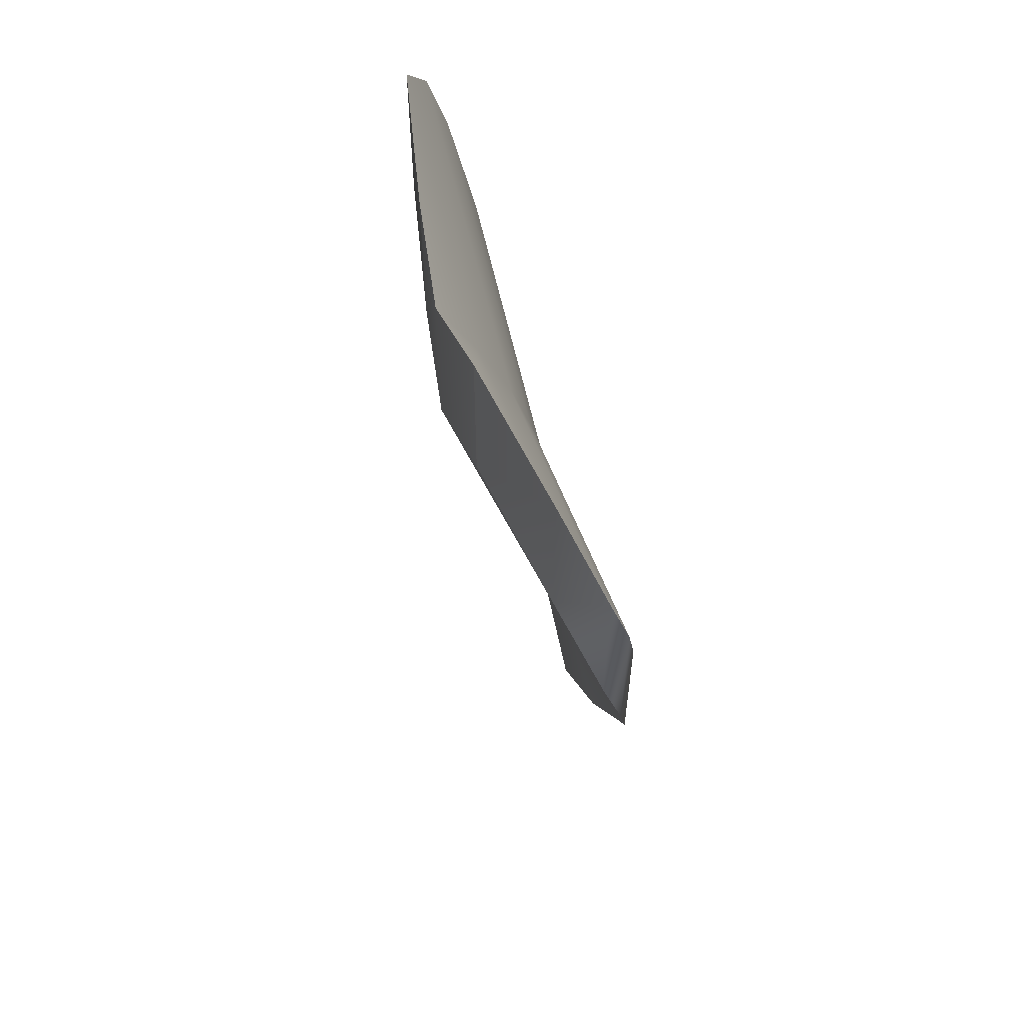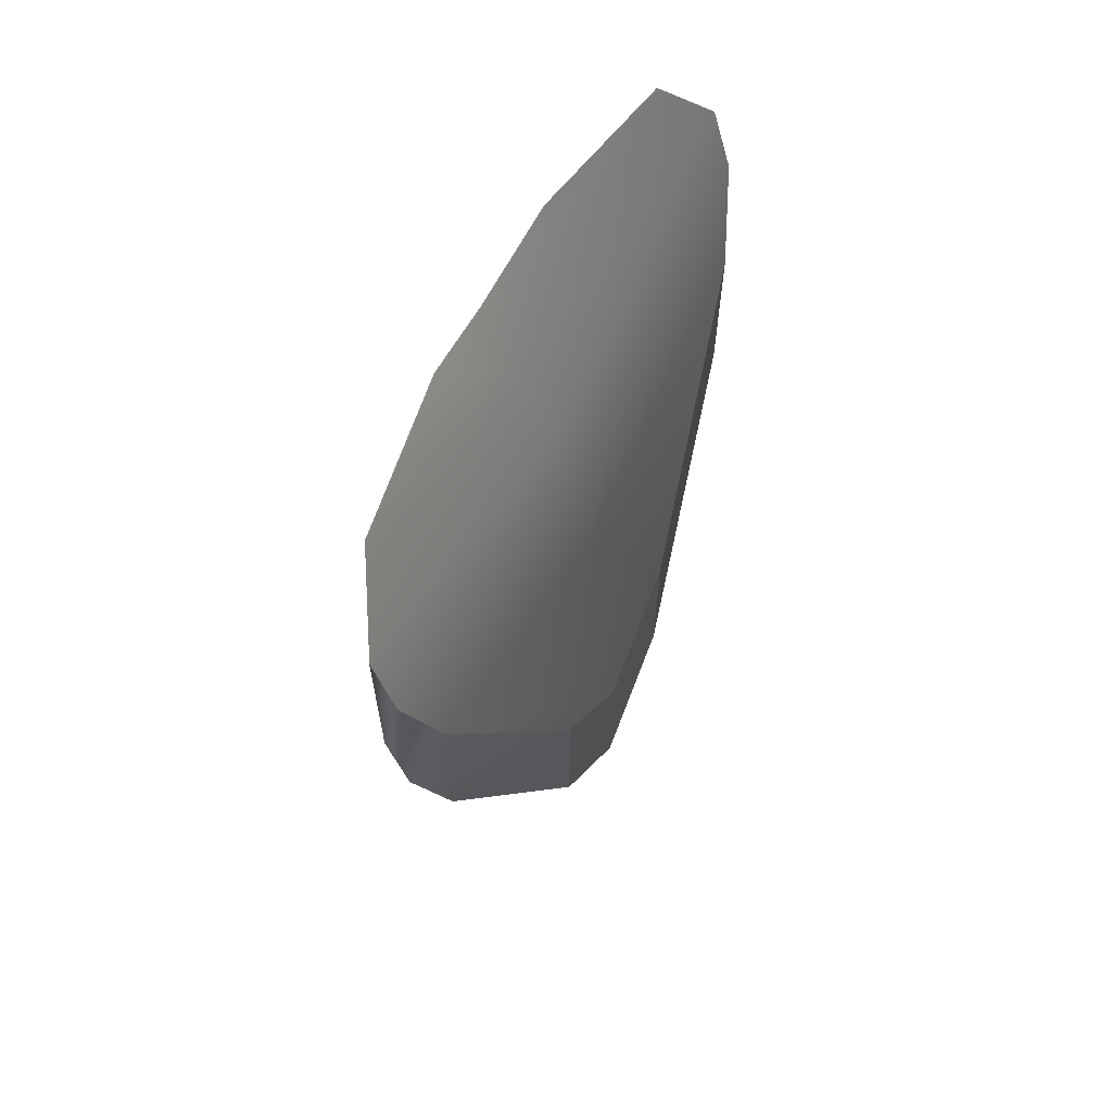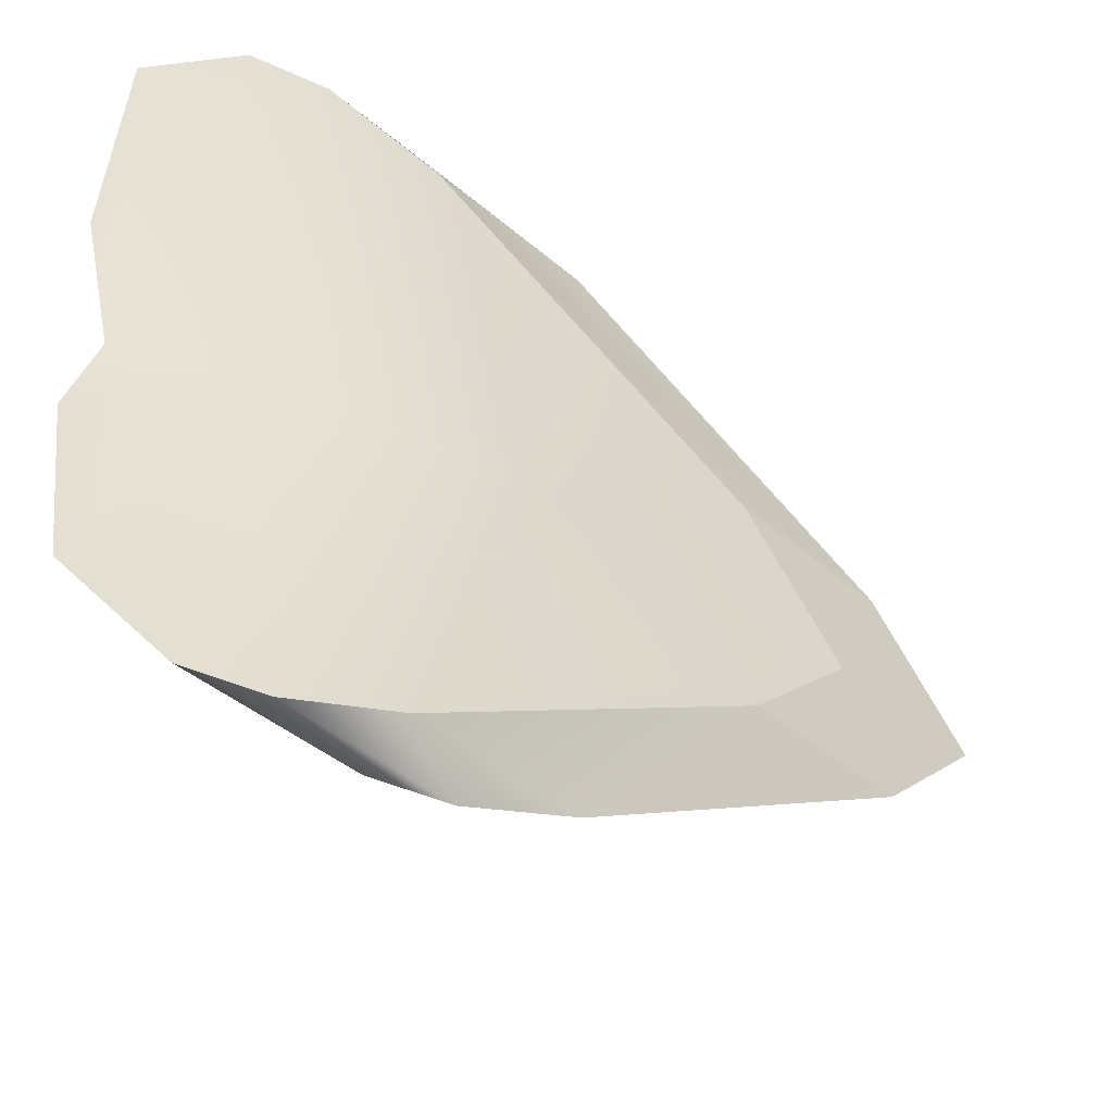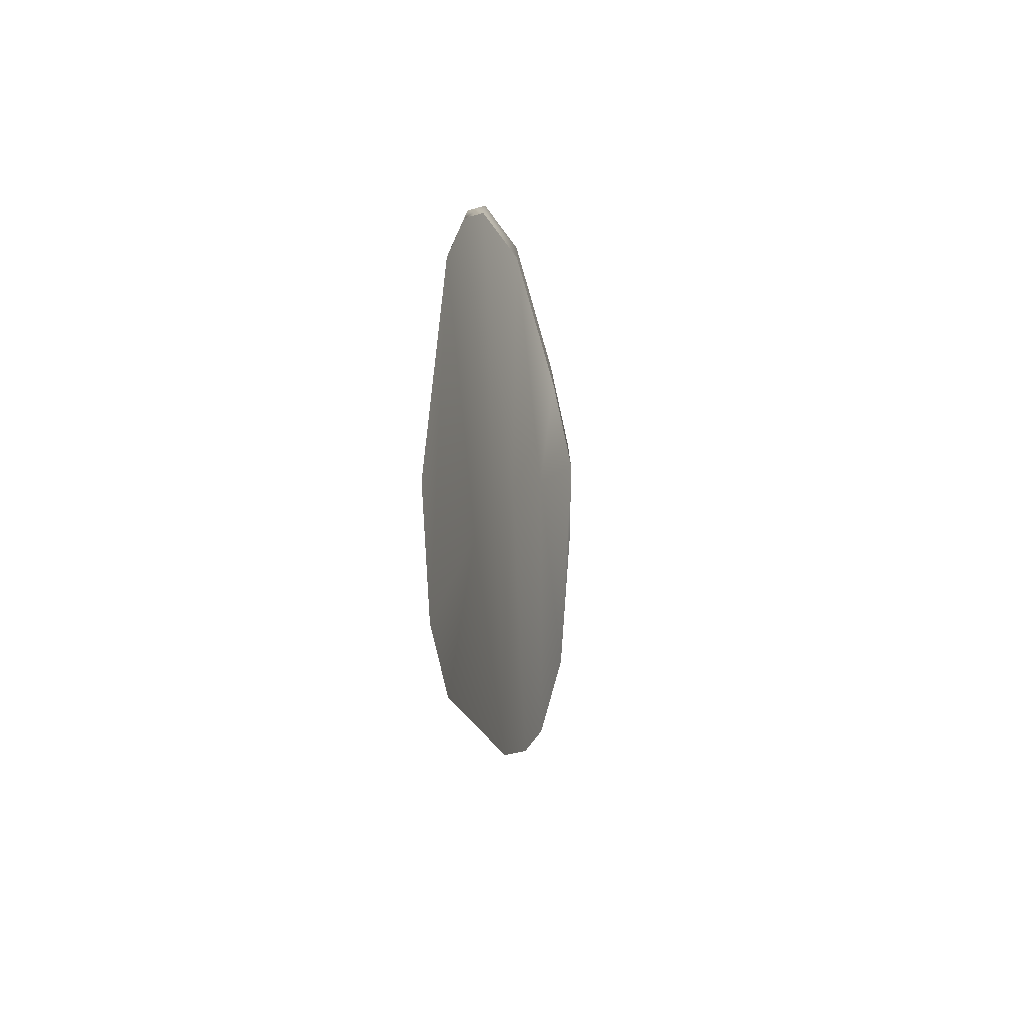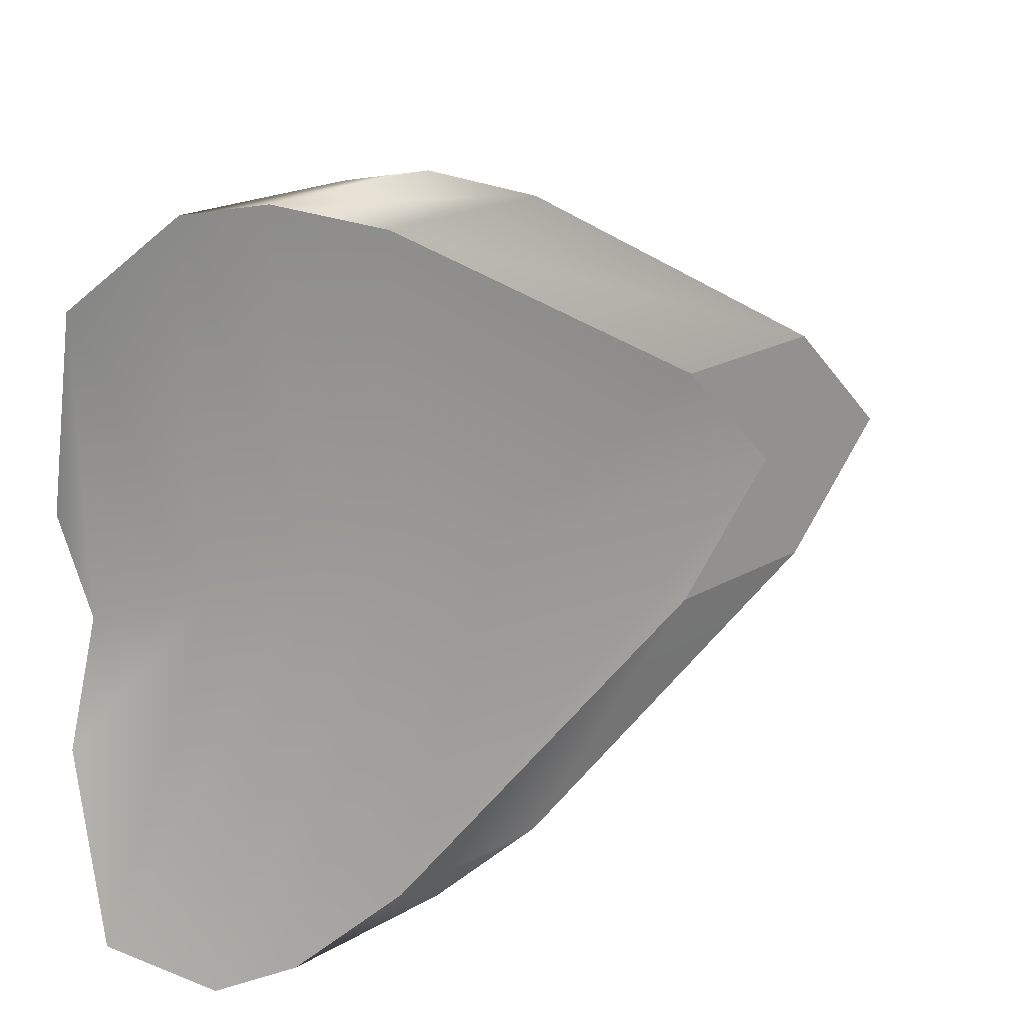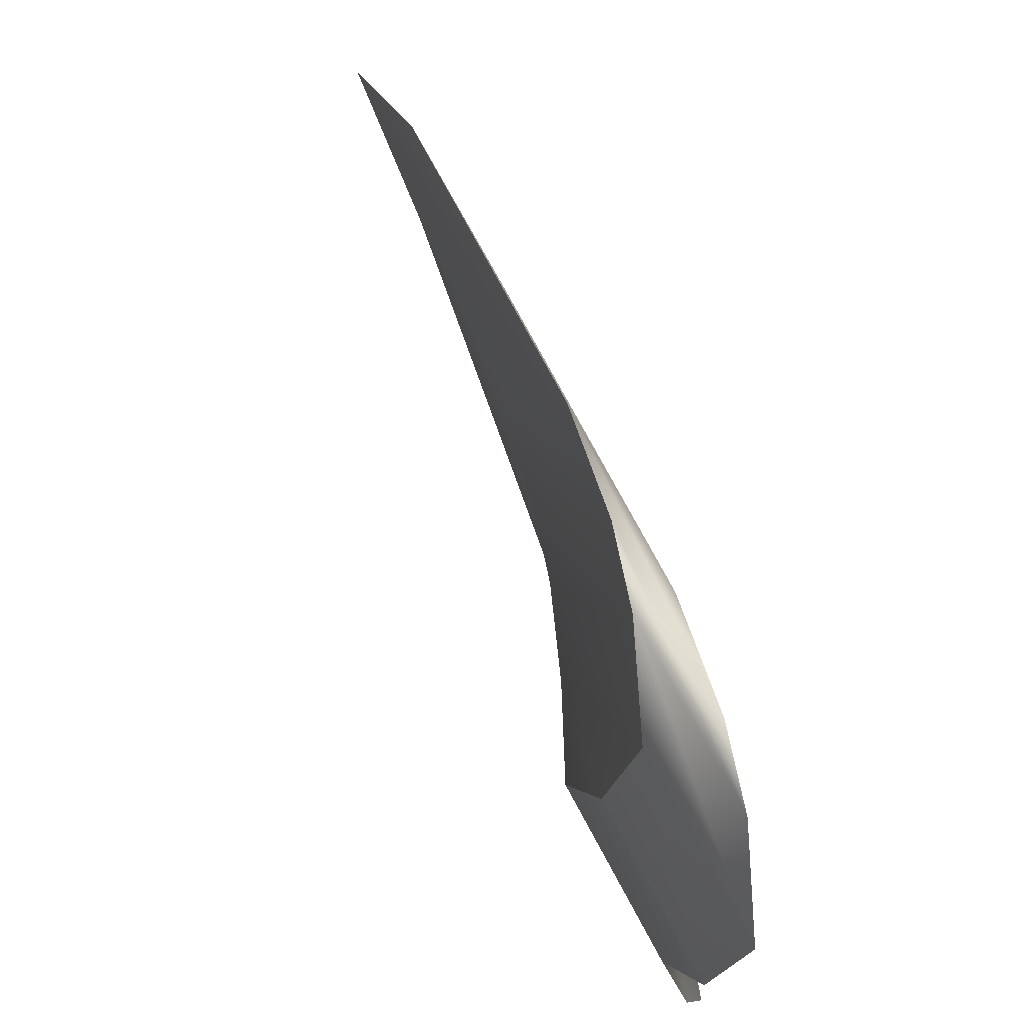
<metadata>
{"format":"obj","ext":"obj","renderer":"f3d","projection":"perspective","resolution":1024,"background":"white","views":[{"elev":58.9,"azim":164.2,"up":"+Y"},{"elev":62.5,"azim":-152.2,"up":"+Y"},{"elev":-42.2,"azim":-135.5,"up":"+Z"},{"elev":-77.9,"azim":6.3,"up":"+Y"},{"elev":19.7,"azim":-137.3,"up":"+Z"},{"elev":74.6,"azim":151.7,"up":"+Z"}]}
</metadata>
<code>
g pCube16
v -0.001423 -0.01308 -0.003122
v -0.001423 -0.009824 -0.003122
v -0.000765 -0.003311 0.0003932
v -0.000765 -0.006571 0.0003932
v -0.0003643 -0.00129 0.001054
v -0.0003643 -0.00455 0.001054
v 3.636e-05 5.794e-05 0.001054
v 3.636e-05 -0.003202 0.001054
v 0.0006809 0.00163 -0.0001633
v 0.0006809 -0.00163 -0.0001633
v 0.001232 0.00163 -0.00332
v 0.001232 -0.00163 -0.00332
v 3.636e-05 5.794e-05 0.001054
v 0.0006809 -0.0006158 -0.005207
v 0.0006809 0.00163 -0.0001633
v 0.001443 0.0009265 -0.005207
v 0.001232 0.00163 -0.00332
v 0.0006809 -0.0006158 -0.005207
v 0.001232 0.00163 -0.007093
v 0.0006809 0.00163 -0.01025
v 3.636e-05 -0.002188 -0.005207
v -0.0003643 -0.00129 0.001054
v 3.636e-05 5.794e-05 -0.01147
v -0.0003643 -0.003535 -0.005207
v -0.000765 -0.003311 0.0003932
v -0.0003643 -0.00129 -0.01147
v -0.000765 -0.005557 -0.005207
v -0.001423 -0.009824 -0.003122
v -0.000765 -0.003311 -0.01081
v -0.001423 -0.01207 -0.005207
v -0.001423 -0.009824 -0.007291
v -0.001423 -0.009824 -0.007291
v -0.001423 -0.01308 -0.007291
v -0.000765 -0.006571 -0.01081
v -0.000765 -0.003311 -0.01081
v -0.0003643 -0.00455 -0.01147
v -0.0003643 -0.00129 -0.01147
v 3.636e-05 -0.003202 -0.01147
v 3.636e-05 5.794e-05 -0.01147
v 0.0006809 -0.00163 -0.01025
v 0.0006809 0.00163 -0.01025
v 0.001232 -0.00163 -0.007093
v 0.001232 0.00163 -0.007093
v 3.636e-05 -0.003202 -0.01147
v 0.0006809 -0.003876 -0.005207
v 0.0006809 -0.00163 -0.01025
v 0.001443 -0.002334 -0.005207
v 0.001232 -0.00163 -0.007093
v 0.0006809 -0.003876 -0.005207
v 0.001232 -0.00163 -0.00332
v 0.0006809 -0.00163 -0.0001633
v 3.636e-05 -0.005448 -0.005207
v -0.0003643 -0.00455 -0.01147
v 3.636e-05 -0.003202 0.001054
v -0.0003643 -0.006795 -0.005207
v -0.000765 -0.006571 -0.01081
v -0.0003643 -0.00455 0.001054
v -0.000765 -0.008817 -0.005207
v -0.001423 -0.01308 -0.007291
v -0.000765 -0.006571 0.0003932
v -0.001423 -0.01533 -0.005207
v -0.001423 -0.01308 -0.003122
v 0.001443 -0.002334 -0.005207
v 0.001232 0.00163 -0.007093
v 0.001232 -0.00163 -0.007093
v 0.001443 0.0009265 -0.005207
v 0.001232 -0.00163 -0.00332
v 0.001232 0.00163 -0.00332
v -0.001423 -0.01308 -0.007291
v -0.001423 -0.009824 -0.007291
v -0.001423 -0.01207 -0.005207
v -0.001423 -0.01533 -0.005207
v -0.001423 -0.01533 -0.005207
v -0.001423 -0.01207 -0.005207
v -0.001423 -0.009824 -0.003122
v -0.001423 -0.01308 -0.003122
g pCube16_0
f 3 2 1
f 4 3 1
f 5 3 4
f 6 5 4
f 7 5 6
f 8 7 6
f 9 7 8
f 10 9 8
f 11 9 10
f 12 11 10
f 15 14 13
f 17 16 15
f 16 18 15
f 16 19 18
f 19 20 18
f 18 21 13
f 18 20 21
f 13 21 22
f 20 23 21
f 21 24 22
f 21 23 24
f 22 24 25
f 23 26 24
f 24 27 25
f 24 26 27
f 25 27 28
f 26 29 27
f 27 30 28
f 27 29 30
f 29 31 30
f 34 33 32
f 35 34 32
f 36 34 35
f 37 36 35
f 38 36 37
f 39 38 37
f 40 38 39
f 41 40 39
f 42 40 41
f 43 42 41
f 46 45 44
f 48 47 46
f 47 49 46
f 47 50 49
f 50 51 49
f 49 52 44
f 49 51 52
f 44 52 53
f 51 54 52
f 52 55 53
f 52 54 55
f 53 55 56
f 54 57 55
f 55 58 56
f 55 57 58
f 56 58 59
f 57 60 58
f 58 61 59
f 58 60 61
f 60 62 61
f 65 64 63
f 64 66 63
f 63 66 67
f 66 68 67
f 71 70 69
f 72 71 69
f 75 74 73
f 76 75 73

</code>
